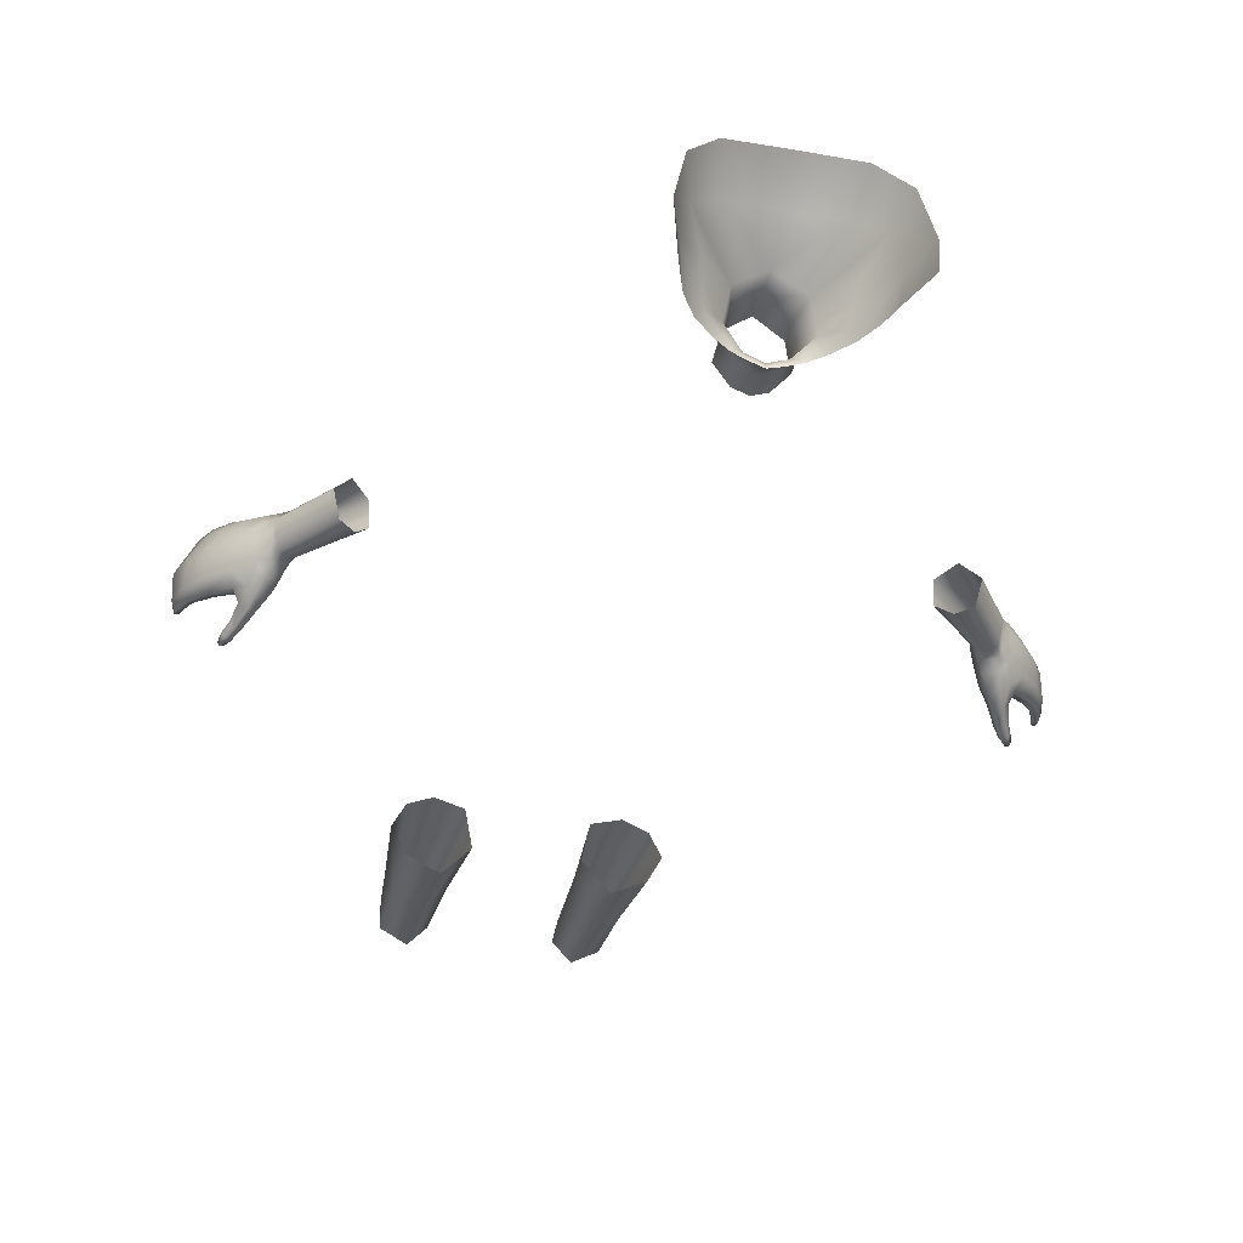
<metadata>
{"format":"obj","ext":"obj","renderer":"f3d","projection":"perspective","resolution":1024,"background":"white","views":[{"elev":-32.8,"azim":-13.8,"up":"+Y"}]}
</metadata>
<code>
g NPC_Child_Size01_Body_013_LOD2
v -0 0.0466 0.8281
v 0.01911 0.03256 0.8276
v 0.01868 0.03268 0.8453
v -0 0.04665 0.8465
v 0.0237 0.03544 0.8663
v -0 0.05045 0.8664
v 0.06474 -0.002076 0.07883
v 0.04953 0.01436 0.07876
v 0.047 0.01506 0.1423
v 0.06561 -0.00396 0.1428
v 0.04127 0.01391 0.2141
v 0.06438 -0.01052 0.2144
v 0.08658 0.009883 0.07854
v 0.08731 0.006718 0.1429
v 0.09157 0.002061 0.2156
v 0.1029 0.02282 0.2171
v 0.09429 0.02317 0.1433
v 0.09231 0.0424 0.2179
v 0.08656 0.03345 0.07848
v 0.08632 0.03813 0.1435
v 0.07192 0.05101 0.2174
v 0.06977 0.0445 0.1433
v 0.06894 0.03887 0.07859
v 0.04773 0.04486 0.2162
v 0.0526 0.03882 0.1429
v 0.04127 0.01391 0.2141
v 0.05381 0.03269 0.07866
v 0.047 0.01506 0.1423
v 0.04953 0.01436 0.07876
v 0.02792 0.0112 0.8617
v 0.0237 0.03544 0.8663
v 0.01868 0.03268 0.8453
v 0.02276 0.01121 0.8423
v 0.01381 -0.001166 0.8529
v 0.03013 0.004276 0.8617
v 0.01911 0.03256 0.8276
v 0.02257 -0.004727 0.8566
v 0.01057 -0.007634 0.8539
v 0.02371 0.01224 0.8231
v 2.577e-08 -0.009473 0.8519
v 0.01248 0.00164 0.8388
v -0 -0.002113 0.8364
v 0.01171 -0.0002026 0.8188
v -0 -0.003687 0.8175
v -0.01171 -0.0002026 0.8188
v -0 -0.003847 0.8496
v -0.01381 -0.001166 0.8529
v -0.01057 -0.007634 0.8539
v -0.02257 -0.004728 0.8566
v -0.03013 0.004276 0.8617
v -0.02792 0.0112 0.8617
v -0.01248 0.00164 0.8388
v -0.02371 0.01224 0.8231
v -0.02276 0.01121 0.8423
v -0.01911 0.03256 0.8276
v -0.01868 0.03268 0.8453
v -0.0237 0.03544 0.8663
v 0.03013 0.004276 0.8617
v 0.02257 -0.004727 0.8566
v 0.03462 -0.0008879 0.8623
v 0.04291 0.009468 0.8746
v 0.02792 0.0112 0.8617
v 0.04799 0.002908 0.8729
v 0.04452 0.02362 0.8803
v 0.0237 0.03544 0.8663
v 0.05398 0.01406 0.888
v 0.05801 0.005962 0.8877
v 0.04672 0.03548 0.8873
v 0.06559 0.02801 0.9094
v 0.06355 0.007377 0.9026
v 0.07006 0.007737 0.9216
v 0.05849 0.0562 0.9078
v 0.07626 0.03103 0.9375
v 0.07482 0.006852 0.938
v 0.06705 0.06974 0.9328
v 0.04456 0.09221 0.9231
v 0.03674 0.07175 0.8953
v -0 0.05045 0.8664
v -0 0.07687 0.8892
v -0 0.09888 0.9165
v -0 0.0466 0.8281
v -0.01868 0.03268 0.8453
v -0.01911 0.03256 0.8276
v -0 0.04665 0.8465
v -0.0237 0.03544 0.8663
v -0 0.05045 0.8664
v -0.03013 0.004276 0.8617
v -0.03462 -0.0008879 0.8623
v -0.02257 -0.004728 0.8566
v -0.04291 0.009468 0.8746
v -0.02792 0.0112 0.8617
v -0.04799 0.002908 0.8729
v -0.04452 0.02362 0.8803
v -0.0237 0.03544 0.8663
v -0.05398 0.01406 0.888
v -0.05801 0.005963 0.8877
v -0.04672 0.03548 0.8873
v -0.06559 0.02801 0.9094
v -0.06355 0.007377 0.9026
v -0.07006 0.007737 0.9216
v -0.05849 0.0562 0.9078
v -0.07626 0.03103 0.9375
v -0.07482 0.006852 0.938
v -0.06705 0.06974 0.9328
v -0.04456 0.09221 0.9231
v -0.03674 0.07175 0.8953
v -0 0.05045 0.8664
v -0 0.07687 0.8892
v -0 0.09888 0.9165
v -0.06474 -0.002076 0.07883
v -0.047 0.01506 0.1423
v -0.04953 0.01436 0.07876
v -0.06561 -0.00396 0.1428
v -0.04127 0.01391 0.2141
v -0.06438 -0.01052 0.2144
v -0.08658 0.009883 0.07854
v -0.08731 0.006718 0.1429
v -0.09157 0.002061 0.2156
v -0.1029 0.02282 0.2171
v -0.09429 0.02317 0.1433
v -0.09231 0.0424 0.2179
v -0.08656 0.03345 0.07848
v -0.08632 0.03813 0.1435
v -0.07192 0.05101 0.2174
v -0.06977 0.0445 0.1433
v -0.06894 0.03887 0.07859
v -0.04773 0.04486 0.2162
v -0.0526 0.03882 0.1429
v -0.04127 0.01391 0.2141
v -0.05381 0.03269 0.07866
v -0.047 0.01506 0.1423
v -0.04953 0.01436 0.07876
v 0.2279 0.01647 0.5543
v 0.2291 0.02718 0.5547
v 0.2244 0.01835 0.5626
v 0.2314 0.00766 0.5598
v 0.2297 0.008018 0.5697
v 0.1858 0.0173 0.6021
v 0.1958 0.005778 0.6124
v 0.2427 0.005947 0.5694
v 0.2383 0.008659 0.5772
v 0.207 0.007792 0.6214
v 0.212 0.02799 0.6249
v 0.2426 0.02866 0.5803
v 0.2329 0.04219 0.5728
v 0.2479 0.02825 0.5718
v 0.241 0.0418 0.5681
v 0.1998 0.04393 0.6159
v 0.2356 0.04217 0.5633
v 0.1866 0.03705 0.6033
v 0.2309 0.03945 0.558
v 0.2251 0.03645 0.564
v 0.1858 0.0173 0.6021
v 0.2291 0.02718 0.5547
v 0.2244 0.01835 0.5626
v 0.2966 0.009737 0.5012
v 0.2908 0.03019 0.5199
v 0.2971 0.03141 0.4994
v 0.2913 0.009661 0.5188
v 0.2799 0.02867 0.5378
v 0.2805 0.008142 0.5368
v 0.2648 0.02807 0.5549
v 0.2712 0.04599 0.5368
v 0.2908 0.03019 0.5199
v 0.2801 0.04758 0.5226
v 0.2869 0.04809 0.5067
v 0.2971 0.03141 0.4994
v 0.2651 0.005489 0.5523
v 0.2764 -0.001377 0.5328
v 0.2881 0.0009 0.517
v 0.2913 0.009661 0.5188
v 0.2966 0.009737 0.5012
v 0.2937 0.002557 0.5024
v 0.2618 -0.002982 0.5447
v 0.2546 -0.004815 0.5536
v 0.2577 -0.01063 0.5407
v 0.2506 0.006365 0.5647
v 0.252 -0.01621 0.5435
v 0.2583 -0.0231 0.5293
v 0.2612 -0.01843 0.5291
v 0.254 -0.02284 0.5262
v 0.2464 -0.01558 0.5391
v 0.2477 -0.009346 0.5526
v 0.2399 -0.008 0.5472
v 0.2435 -0.001169 0.5622
v 0.2342 0.0008121 0.5548
v 0.2427 0.005947 0.5694
v 0.2314 0.00766 0.5598
v 0.2479 0.02825 0.5718
v 0.2531 0.02824 0.5659
v 0.2472 0.04283 0.5629
v 0.241 0.0418 0.5681
v 0.2408 0.04507 0.5574
v 0.2356 0.04217 0.5633
v 0.2496 0.04885 0.5483
v 0.2574 0.04499 0.5529
v 0.2654 0.05239 0.5368
v 0.2618 0.05307 0.5342
v 0.2731 0.05461 0.5212
v 0.2759 0.05426 0.5232
v 0.2801 0.04758 0.5226
v 0.2802 0.05416 0.5084
v 0.2831 0.05404 0.5093
v 0.2869 0.04809 0.5067
v 0.2828 0.05301 0.5005
v 0.265 -0.02216 0.5217
v 0.2583 -0.0231 0.5293
v 0.2612 -0.01843 0.5291
v 0.2626 -0.02655 0.5218
v 0.2665 -0.02628 0.5167
v 0.254 -0.02284 0.5262
v 0.2653 -0.02829 0.5153
v 0.2586 -0.02629 0.5191
v 0.2629 -0.02843 0.5151
v 0.2831 0.05404 0.5093
v 0.2828 0.05301 0.5005
v 0.2863 0.04837 0.4978
v 0.2869 0.04809 0.5067
v 0.2869 0.04809 0.5067
v 0.2863 0.04837 0.4978
v 0.2962 0.03088 0.4913
v 0.2971 0.03141 0.4994
v 0.2937 0.002557 0.5024
v 0.2966 0.009737 0.5012
v 0.295 0.009464 0.4933
v 0.2938 0.003604 0.4953
v 0.295 0.009464 0.4933
v 0.2966 0.009737 0.5012
v 0.2971 0.03141 0.4994
v 0.2962 0.03088 0.4913
v 0.2962 0.03088 0.4913
v 0.2918 0.009462 0.4938
v 0.295 0.009464 0.4933
v 0.2924 0.03059 0.4916
v 0.2902 0.03062 0.4971
v 0.2902 0.009725 0.4993
v 0.2843 0.01017 0.513
v 0.2825 0.02981 0.5137
v 0.2697 0.02806 0.5251
v 0.272 0.009444 0.5262
v 0.2545 0.007622 0.5374
v 0.272 -0.0001312 0.5275
v 0.2843 0.01017 0.513
v 0.2842 0.002106 0.5136
v 0.2902 0.009725 0.4993
v 0.2592 -0.001531 0.5364
v 0.2764 -0.001377 0.5328
v 0.2881 0.0009 0.517
v 0.2937 0.002557 0.5024
v 0.2618 -0.002982 0.5447
v 0.2896 0.003227 0.5012
v 0.2938 0.003604 0.4953
v 0.2907 0.003814 0.4958
v 0.2918 0.009462 0.4938
v 0.295 0.009464 0.4933
v 0.2569 -0.00606 0.5338
v 0.2577 -0.01063 0.5407
v 0.2612 -0.01843 0.5291
v 0.2503 -0.004112 0.5314
v 0.259 -0.01417 0.5256
v 0.2633 -0.01907 0.5187
v 0.265 -0.02216 0.5217
v 0.2555 -0.0147 0.5234
v 0.2453 -0.009372 0.5329
v 0.2416 0.00886 0.5387
v 0.2647 -0.02263 0.5161
v 0.2665 -0.02628 0.5167
v 0.2605 -0.02014 0.5168
v 0.2631 -0.02372 0.5148
v 0.2653 -0.02829 0.5153
v 0.2526 -0.01844 0.5231
v 0.258 -0.02249 0.5165
v 0.2613 -0.02471 0.5146
v 0.2629 -0.02843 0.5151
v 0.2586 -0.02629 0.5191
v 0.254 -0.02284 0.5262
v 0.2464 -0.01558 0.5391
v 0.2399 -0.008 0.5472
v 0.2371 -0.0001119 0.5408
v 0.2342 0.0008121 0.5548
v 0.2311 0.01193 0.5491
v 0.2314 0.00766 0.5598
v 0.2279 0.01647 0.5543
v 0.2291 0.02718 0.5547
v 0.2352 0.02392 0.5498
v 0.2467 0.02069 0.5427
v 0.2335 0.03389 0.5496
v 0.2309 0.03945 0.558
v 0.2435 0.03906 0.5416
v 0.2627 0.04405 0.5277
v 0.2364 0.04329 0.5527
v 0.2356 0.04217 0.5633
v 0.2408 0.04507 0.5574
v 0.2459 0.04765 0.5445
v 0.2496 0.04885 0.5483
v 0.2618 0.05307 0.5342
v 0.2599 0.05213 0.5311
v 0.2709 0.05317 0.5194
v 0.2731 0.05461 0.5212
v 0.2738 0.04616 0.5178
v 0.2825 0.02981 0.5137
v 0.281 0.04665 0.5047
v 0.2902 0.03062 0.4971
v 0.2829 0.0475 0.4981
v 0.2924 0.03059 0.4916
v 0.2863 0.04837 0.4978
v 0.2962 0.03088 0.4913
v 0.2738 0.04616 0.5178
v 0.281 0.04665 0.5047
v 0.278 0.05292 0.5077
v 0.2802 0.05416 0.5084
v 0.28 0.05238 0.5009
v 0.2829 0.0475 0.4981
v 0.2828 0.05301 0.5005
v 0.2863 0.04837 0.4978
v -0.2279 0.01647 0.5543
v -0.2244 0.01835 0.5626
v -0.2291 0.02718 0.5547
v -0.2314 0.00766 0.5598
v -0.2297 0.008018 0.5697
v -0.1858 0.0173 0.6021
v -0.1959 0.005784 0.6123
v -0.2427 0.005947 0.5694
v -0.2383 0.008659 0.5772
v -0.2072 0.007796 0.6212
v -0.2122 0.02799 0.6247
v -0.2426 0.02866 0.5803
v -0.2329 0.04219 0.5728
v -0.2479 0.02825 0.5718
v -0.241 0.0418 0.5681
v -0.1999 0.04393 0.6157
v -0.2356 0.04217 0.5633
v -0.1866 0.03705 0.6033
v -0.2309 0.03945 0.558
v -0.2251 0.03645 0.564
v -0.1858 0.0173 0.6021
v -0.2291 0.02718 0.5547
v -0.2244 0.01835 0.5626
v -0.2966 0.009737 0.5012
v -0.2971 0.03141 0.4994
v -0.2908 0.03019 0.5199
v -0.2913 0.009661 0.5188
v -0.2799 0.02867 0.5378
v -0.2805 0.008142 0.5368
v -0.2648 0.02807 0.5549
v -0.2712 0.04599 0.5368
v -0.2908 0.03019 0.5199
v -0.2801 0.04758 0.5226
v -0.2869 0.04809 0.5067
v -0.2971 0.03141 0.4994
v -0.2651 0.005489 0.5523
v -0.2764 -0.001377 0.5328
v -0.2881 0.0009 0.517
v -0.2913 0.009661 0.5188
v -0.2966 0.009737 0.5012
v -0.2937 0.002557 0.5024
v -0.2618 -0.002982 0.5447
v -0.2546 -0.004815 0.5536
v -0.2577 -0.01063 0.5407
v -0.2506 0.006365 0.5647
v -0.252 -0.01621 0.5435
v -0.2583 -0.0231 0.5293
v -0.2612 -0.01843 0.5291
v -0.254 -0.02284 0.5262
v -0.2464 -0.01558 0.5391
v -0.2477 -0.009346 0.5526
v -0.2399 -0.008 0.5472
v -0.2435 -0.001169 0.5622
v -0.2342 0.0008121 0.5548
v -0.2427 0.005947 0.5694
v -0.2314 0.00766 0.5598
v -0.2479 0.02825 0.5718
v -0.2531 0.02824 0.5659
v -0.2472 0.04283 0.5629
v -0.241 0.0418 0.5681
v -0.2408 0.04507 0.5574
v -0.2356 0.04217 0.5633
v -0.2496 0.04885 0.5483
v -0.2574 0.04499 0.5529
v -0.2654 0.05239 0.5368
v -0.2618 0.05307 0.5342
v -0.2731 0.05461 0.5212
v -0.2759 0.05426 0.5232
v -0.2801 0.04758 0.5226
v -0.2802 0.05416 0.5084
v -0.2831 0.05404 0.5093
v -0.2869 0.04809 0.5067
v -0.2828 0.05301 0.5005
v -0.265 -0.02216 0.5217
v -0.2612 -0.01843 0.5291
v -0.2583 -0.0231 0.5293
v -0.2626 -0.02655 0.5218
v -0.2665 -0.02628 0.5167
v -0.254 -0.02284 0.5262
v -0.2653 -0.02829 0.5153
v -0.2586 -0.02629 0.5191
v -0.2629 -0.02843 0.5151
v -0.2831 0.05404 0.5093
v -0.2869 0.04809 0.5067
v -0.2863 0.04837 0.4978
v -0.2828 0.05301 0.5005
v -0.2869 0.04809 0.5067
v -0.2971 0.03141 0.4994
v -0.2962 0.03088 0.4913
v -0.2863 0.04837 0.4978
v -0.2937 0.002557 0.5024
v -0.2938 0.003604 0.4953
v -0.295 0.009464 0.4933
v -0.2966 0.009737 0.5012
v -0.295 0.009464 0.4933
v -0.2962 0.03088 0.4913
v -0.2971 0.03141 0.4994
v -0.2966 0.009737 0.5012
v -0.2962 0.03088 0.4913
v -0.295 0.009464 0.4933
v -0.2918 0.009462 0.4938
v -0.2924 0.03059 0.4916
v -0.2902 0.03062 0.4971
v -0.2902 0.009725 0.4993
v -0.2843 0.01017 0.513
v -0.2825 0.02981 0.5137
v -0.2697 0.02806 0.5251
v -0.272 0.009444 0.5262
v -0.2545 0.007622 0.5374
v -0.272 -0.0001312 0.5275
v -0.2843 0.01017 0.513
v -0.2842 0.002106 0.5136
v -0.2902 0.009725 0.4993
v -0.2592 -0.001531 0.5364
v -0.2764 -0.001377 0.5328
v -0.2881 0.0009 0.517
v -0.2937 0.002557 0.5024
v -0.2618 -0.002982 0.5447
v -0.2896 0.003227 0.5012
v -0.2938 0.003604 0.4953
v -0.2907 0.003814 0.4958
v -0.2918 0.009462 0.4938
v -0.295 0.009464 0.4933
v -0.2569 -0.00606 0.5338
v -0.2577 -0.01063 0.5407
v -0.2612 -0.01843 0.5291
v -0.2503 -0.004112 0.5314
v -0.259 -0.01417 0.5256
v -0.2633 -0.01907 0.5187
v -0.265 -0.02216 0.5217
v -0.2555 -0.0147 0.5234
v -0.2453 -0.009372 0.5329
v -0.2416 0.00886 0.5387
v -0.2647 -0.02263 0.5161
v -0.2665 -0.02628 0.5167
v -0.2605 -0.02014 0.5168
v -0.2631 -0.02372 0.5148
v -0.2653 -0.02829 0.5153
v -0.2526 -0.01844 0.5231
v -0.2613 -0.02471 0.5146
v -0.2629 -0.02843 0.5151
v -0.2586 -0.02629 0.5191
v -0.258 -0.02249 0.5165
v -0.254 -0.02284 0.5262
v -0.2464 -0.01558 0.5391
v -0.2399 -0.008 0.5472
v -0.2371 -0.0001119 0.5408
v -0.2342 0.0008121 0.5548
v -0.2311 0.01193 0.5491
v -0.2314 0.00766 0.5598
v -0.2279 0.01647 0.5543
v -0.2291 0.02718 0.5547
v -0.2352 0.02392 0.5498
v -0.2467 0.02069 0.5427
v -0.2335 0.03389 0.5496
v -0.2309 0.03945 0.558
v -0.2435 0.03906 0.5416
v -0.2627 0.04405 0.5277
v -0.2364 0.04329 0.5527
v -0.2356 0.04217 0.5633
v -0.2408 0.04507 0.5574
v -0.2459 0.04765 0.5445
v -0.2496 0.04885 0.5483
v -0.2618 0.05307 0.5342
v -0.2599 0.05213 0.5311
v -0.2709 0.05317 0.5194
v -0.2731 0.05461 0.5212
v -0.2738 0.04616 0.5178
v -0.2825 0.02981 0.5137
v -0.281 0.04665 0.5047
v -0.2902 0.03062 0.4971
v -0.2829 0.0475 0.4981
v -0.2924 0.03059 0.4916
v -0.2863 0.04837 0.4978
v -0.2962 0.03088 0.4913
v -0.2738 0.04616 0.5178
v -0.281 0.04665 0.5047
v -0.278 0.05292 0.5077
v -0.2802 0.05416 0.5084
v -0.28 0.05238 0.5009
v -0.2829 0.0475 0.4981
v -0.2828 0.05301 0.5005
v -0.2863 0.04837 0.4978
g NPC_Child_Size01_Body_013_LOD2_0
f 3 2 1
f 4 3 1
f 3 4 5
f 4 6 5
f 9 8 7
f 10 9 7
f 11 9 10
f 12 11 10
f 10 7 13
f 12 10 14
f 14 10 13
f 15 12 14
f 15 14 16
f 17 14 13
f 14 17 16
f 16 17 18
f 19 17 13
f 17 20 18
f 20 17 19
f 18 20 21
f 22 20 19
f 20 22 21
f 23 22 19
f 21 22 24
f 25 22 23
f 22 25 24
f 24 25 26
f 27 25 23
f 25 28 26
f 28 25 27
f 29 28 27
f 32 31 30
f 33 32 30
f 30 34 33
f 35 34 30
f 32 33 36
f 37 34 35
f 37 38 34
f 33 39 36
f 38 40 34
f 39 33 41
f 34 41 33
f 42 41 34
f 43 39 41
f 43 41 42
f 44 43 42
f 45 44 42
f 40 46 34
f 46 42 34
f 46 40 47
f 42 46 47
f 40 48 47
f 48 49 47
f 47 49 50
f 47 50 51
f 52 45 42
f 52 42 47
f 45 52 53
f 52 47 54
f 52 54 53
f 47 51 54
f 55 53 54
f 56 55 54
f 56 54 51
f 57 56 51
f 60 59 58
f 60 58 61
f 61 58 62
f 63 60 61
f 61 62 64
f 62 65 64
f 63 61 66
f 64 66 61
f 67 63 66
f 64 68 66
f 65 68 64
f 69 67 66
f 68 69 66
f 67 69 70
f 71 70 69
f 72 68 65
f 69 68 72
f 71 69 73
f 73 69 72
f 74 71 73
f 75 73 72
f 75 72 76
f 77 72 65
f 72 77 76
f 65 78 77
f 78 79 77
f 77 79 76
f 79 80 76
f 83 82 81
f 82 84 81
f 84 82 85
f 86 84 85
f 89 88 87
f 87 88 90
f 87 90 91
f 88 92 90
f 91 90 93
f 94 91 93
f 90 92 95
f 95 93 90
f 92 96 95
f 97 93 95
f 97 94 93
f 96 98 95
f 98 97 95
f 98 96 99
f 99 100 98
f 97 101 94
f 97 98 101
f 98 100 102
f 98 102 101
f 100 103 102
f 102 104 101
f 104 105 101
f 101 106 94
f 105 106 101
f 107 94 106
f 108 107 106
f 108 106 105
f 109 108 105
f 112 111 110
f 111 113 110
f 113 111 114
f 115 113 114
f 110 113 116
f 117 113 115
f 113 117 116
f 118 117 115
f 117 118 119
f 116 117 120
f 120 117 119
f 120 119 121
f 116 120 122
f 123 120 121
f 122 120 123
f 121 124 123
f 123 125 122
f 124 125 123
f 125 126 122
f 124 127 125
f 125 128 126
f 127 128 125
f 128 127 129
f 128 130 126
f 131 128 129
f 130 128 131
f 132 130 131
f 135 134 133
f 135 133 136
f 137 135 136
f 138 135 137
f 139 138 137
f 137 136 140
f 139 137 141
f 141 137 140
f 142 139 141
f 143 142 141
f 141 140 144
f 144 143 141
f 143 144 145
f 140 146 144
f 144 146 147
f 145 144 147
f 148 143 145
f 149 145 147
f 150 148 145
f 145 149 151
f 152 150 145
f 145 151 152
f 153 150 152
f 151 154 152
f 155 153 152
f 152 154 155
f 158 157 156
f 157 159 156
f 157 160 159
f 160 161 159
f 160 162 161
f 160 163 162
f 160 164 163
f 164 165 163
f 165 164 166
f 164 167 166
f 162 168 161
f 169 161 168
f 169 170 161
f 170 171 161
f 172 171 170
f 173 172 170
f 174 169 168
f 174 168 175
f 174 175 176
f 168 162 177
f 168 177 175
f 178 176 175
f 176 178 179
f 180 176 179
f 179 178 181
f 178 182 181
f 178 183 182
f 183 178 175
f 183 184 182
f 183 175 185
f 183 185 184
f 175 177 185
f 185 186 184
f 185 187 186
f 187 185 177
f 187 188 186
f 189 187 177
f 190 189 177
f 162 190 177
f 190 191 189
f 190 162 191
f 191 192 189
f 192 191 193
f 194 192 193
f 195 193 191
f 162 196 191
f 196 195 191
f 163 196 162
f 197 195 196
f 163 197 196
f 195 197 198
f 198 197 199
f 200 197 163
f 197 200 199
f 201 200 163
f 202 199 200
f 203 200 201
f 203 202 200
f 204 203 201
f 202 203 205
f 208 207 206
f 207 209 206
f 210 206 209
f 207 211 209
f 212 210 209
f 211 213 209
f 212 209 213
f 214 212 213
f 217 216 215
f 218 217 215
f 221 220 219
f 222 221 219
f 225 224 223
f 226 225 223
f 229 228 227
f 230 229 227
f 233 232 231
f 232 234 231
f 234 232 235
f 232 236 235
f 235 236 237
f 238 235 237
f 238 237 239
f 237 240 239
f 240 241 239
f 240 242 241
f 242 240 243
f 244 242 243
f 243 245 244
f 242 246 241
f 242 244 247
f 246 242 247
f 244 248 247
f 249 248 244
f 250 246 247
f 251 249 244
f 245 251 244
f 249 251 252
f 253 251 245
f 251 253 252
f 254 253 245
f 252 253 255
f 253 254 255
f 256 246 250
f 257 256 250
f 256 257 258
f 256 259 246
f 259 241 246
f 260 256 258
f 259 256 260
f 260 258 261
f 258 262 261
f 263 259 260
f 263 260 261
f 259 263 264
f 259 265 241
f 259 264 265
f 261 262 266
f 262 267 266
f 268 263 261
f 261 266 268
f 269 266 267
f 266 269 268
f 270 269 267
f 271 263 268
f 263 271 264
f 272 268 269
f 272 271 268
f 269 270 273
f 273 272 269
f 270 274 273
f 274 275 273
f 275 272 273
f 272 275 271
f 275 276 271
f 271 276 264
f 276 277 264
f 277 278 264
f 278 279 264
f 278 280 279
f 264 279 265
f 280 281 279
f 281 265 279
f 282 281 280
f 281 282 283
f 281 283 284
f 265 281 285
f 285 281 284
f 286 265 285
f 241 265 286
f 241 286 239
f 285 284 287
f 284 288 287
f 286 285 289
f 285 287 289
f 290 239 286
f 289 290 286
f 287 288 291
f 291 288 292
f 293 291 292
f 291 294 287
f 291 293 294
f 294 289 287
f 293 295 294
f 295 296 294
f 294 297 289
f 296 297 294
f 297 290 289
f 297 296 298
f 297 298 290
f 296 299 298
f 290 300 239
f 300 301 239
f 300 302 301
f 302 303 301
f 302 304 303
f 304 305 303
f 304 306 305
f 306 307 305
f 298 308 290
f 309 308 298
f 310 298 299
f 310 309 298
f 311 310 299
f 309 310 312
f 312 310 311
f 313 309 312
f 314 312 311
f 313 312 314
f 315 313 314
f 318 317 316
f 316 317 319
f 317 320 319
f 317 321 320
f 321 322 320
f 319 320 323
f 320 322 324
f 320 324 323
f 322 325 324
f 325 326 324
f 323 324 327
f 326 327 324
f 328 327 326
f 329 323 327
f 329 327 330
f 327 328 330
f 331 328 326
f 328 332 330
f 331 333 328
f 332 328 334
f 333 335 328
f 334 328 335
f 335 333 336
f 337 334 335
f 338 335 336
f 337 335 338
f 341 340 339
f 342 341 339
f 343 341 342
f 344 343 342
f 345 343 344
f 346 343 345
f 347 343 346
f 348 347 346
f 348 349 347
f 349 350 347
f 351 345 344
f 344 352 351
f 353 352 344
f 354 353 344
f 354 355 353
f 355 356 353
f 352 357 351
f 357 358 351
f 358 357 359
f 345 351 360
f 358 360 351
f 358 359 361
f 361 359 362
f 359 363 362
f 361 362 364
f 365 361 364
f 366 361 365
f 366 358 361
f 367 366 365
f 358 366 368
f 368 366 367
f 360 358 368
f 369 368 367
f 370 368 369
f 368 370 360
f 371 370 369
f 370 372 360
f 372 373 360
f 373 345 360
f 374 373 372
f 345 373 374
f 375 374 372
f 376 374 375
f 377 376 375
f 376 378 374
f 379 345 374
f 378 379 374
f 379 346 345
f 378 380 379
f 380 346 379
f 380 378 381
f 380 381 382
f 346 380 383
f 383 380 382
f 384 346 383
f 382 385 383
f 383 386 384
f 385 386 383
f 386 387 384
f 386 385 388
f 391 390 389
f 392 391 389
f 389 393 392
f 394 391 392
f 393 395 392
f 396 394 392
f 392 395 396
f 395 397 396
f 400 399 398
f 401 400 398
f 404 403 402
f 405 404 402
f 408 407 406
f 409 408 406
f 412 411 410
f 413 412 410
f 416 415 414
f 417 416 414
f 416 417 418
f 419 416 418
f 419 418 420
f 418 421 420
f 421 422 420
f 422 423 420
f 424 423 422
f 425 423 424
f 423 425 426
f 425 427 426
f 428 426 427
f 429 425 424
f 427 425 430
f 425 429 430
f 431 427 430
f 431 432 427
f 429 433 430
f 432 434 427
f 434 428 427
f 434 432 435
f 434 436 428
f 436 434 435
f 436 437 428
f 436 435 438
f 437 436 438
f 429 439 433
f 439 440 433
f 440 439 441
f 442 439 429
f 424 442 429
f 439 443 441
f 439 442 443
f 441 443 444
f 445 441 444
f 442 446 443
f 443 446 444
f 446 442 447
f 448 442 424
f 447 442 448
f 445 444 449
f 450 445 449
f 446 451 444
f 449 444 451
f 449 452 450
f 452 449 451
f 452 453 450
f 446 454 451
f 454 446 447
f 453 452 455
f 456 453 455
f 457 456 455
f 451 458 452
f 458 455 452
f 458 457 455
f 454 458 451
f 457 458 454
f 459 457 454
f 459 454 447
f 460 459 447
f 461 460 447
f 462 461 447
f 463 461 462
f 462 447 448
f 464 463 462
f 448 464 462
f 464 465 463
f 465 464 466
f 466 464 467
f 464 448 468
f 464 468 467
f 448 469 468
f 448 424 469
f 469 424 422
f 467 468 470
f 471 467 470
f 468 469 472
f 470 468 472
f 422 473 469
f 473 472 469
f 471 470 474
f 471 474 475
f 474 476 475
f 477 474 470
f 476 474 477
f 472 477 470
f 478 476 477
f 479 478 477
f 480 477 472
f 480 479 477
f 473 480 472
f 479 480 481
f 480 473 481
f 482 479 481
f 483 473 422
f 484 483 422
f 485 483 484
f 486 485 484
f 487 485 486
f 488 487 486
f 489 487 488
f 490 489 488
f 473 491 481
f 491 492 481
f 481 493 482
f 492 493 481
f 493 494 482
f 493 492 495
f 493 495 494
f 492 496 495
f 495 497 494
f 495 496 497
f 496 498 497

</code>
